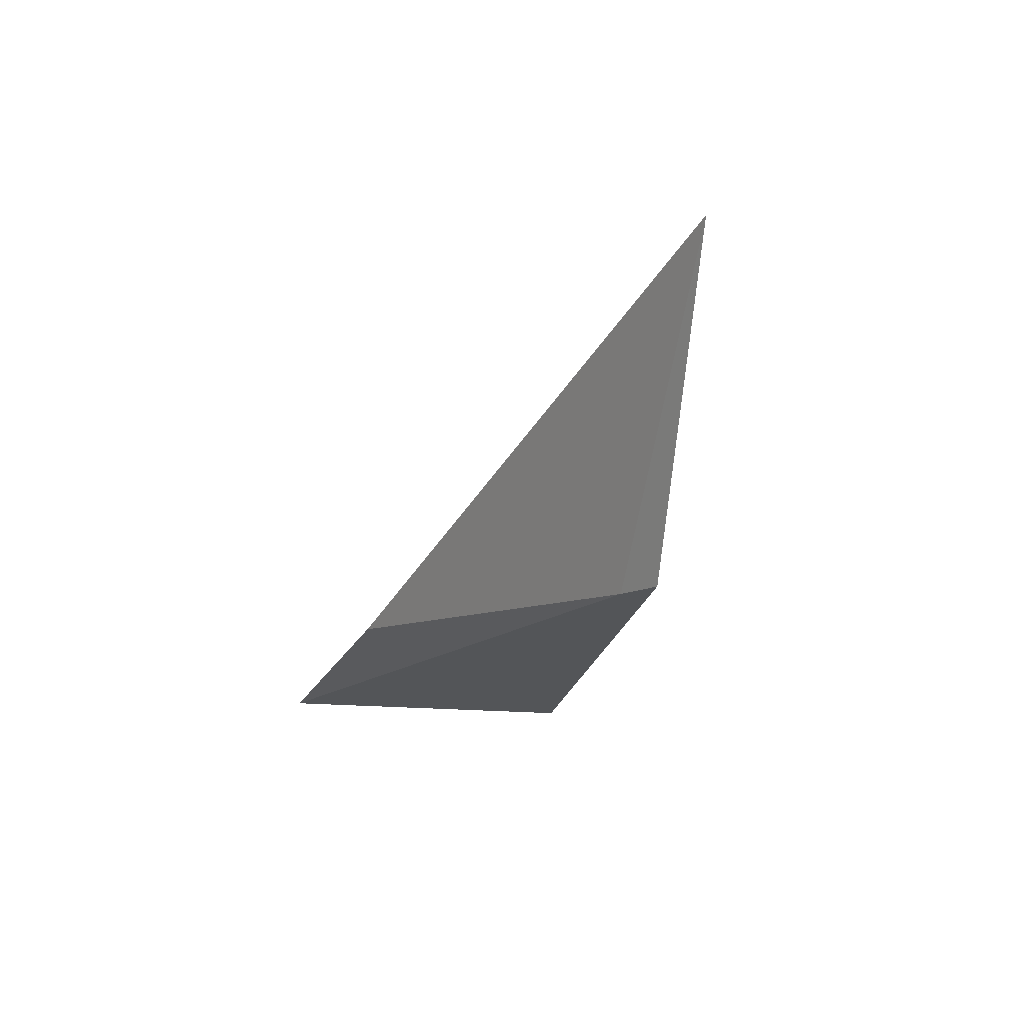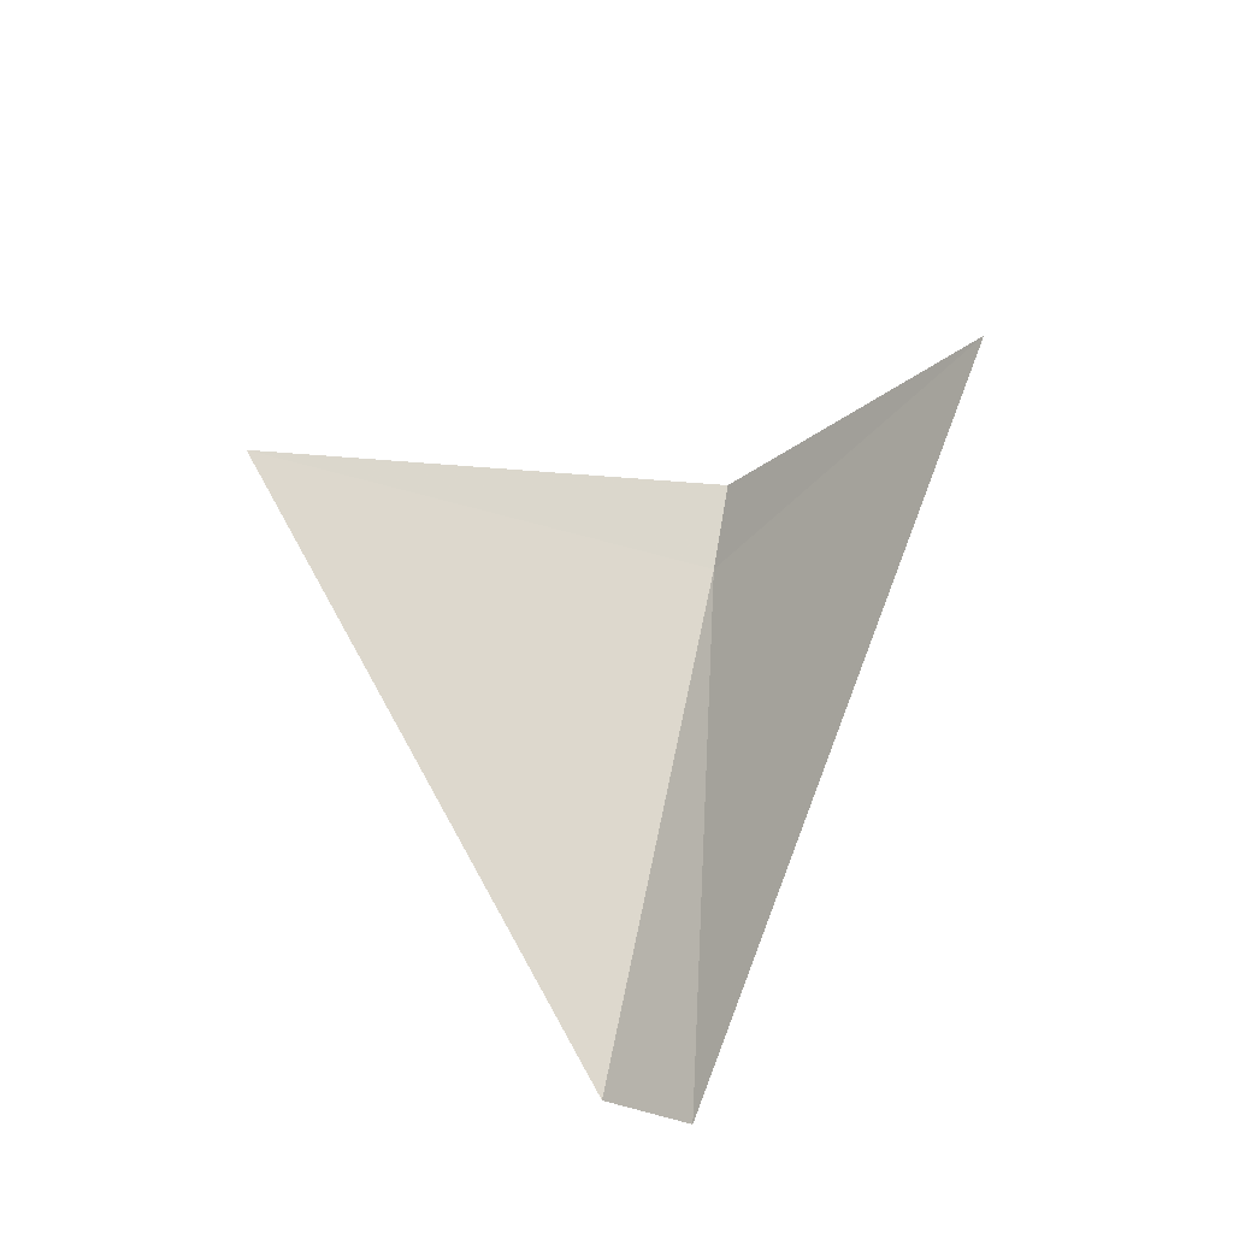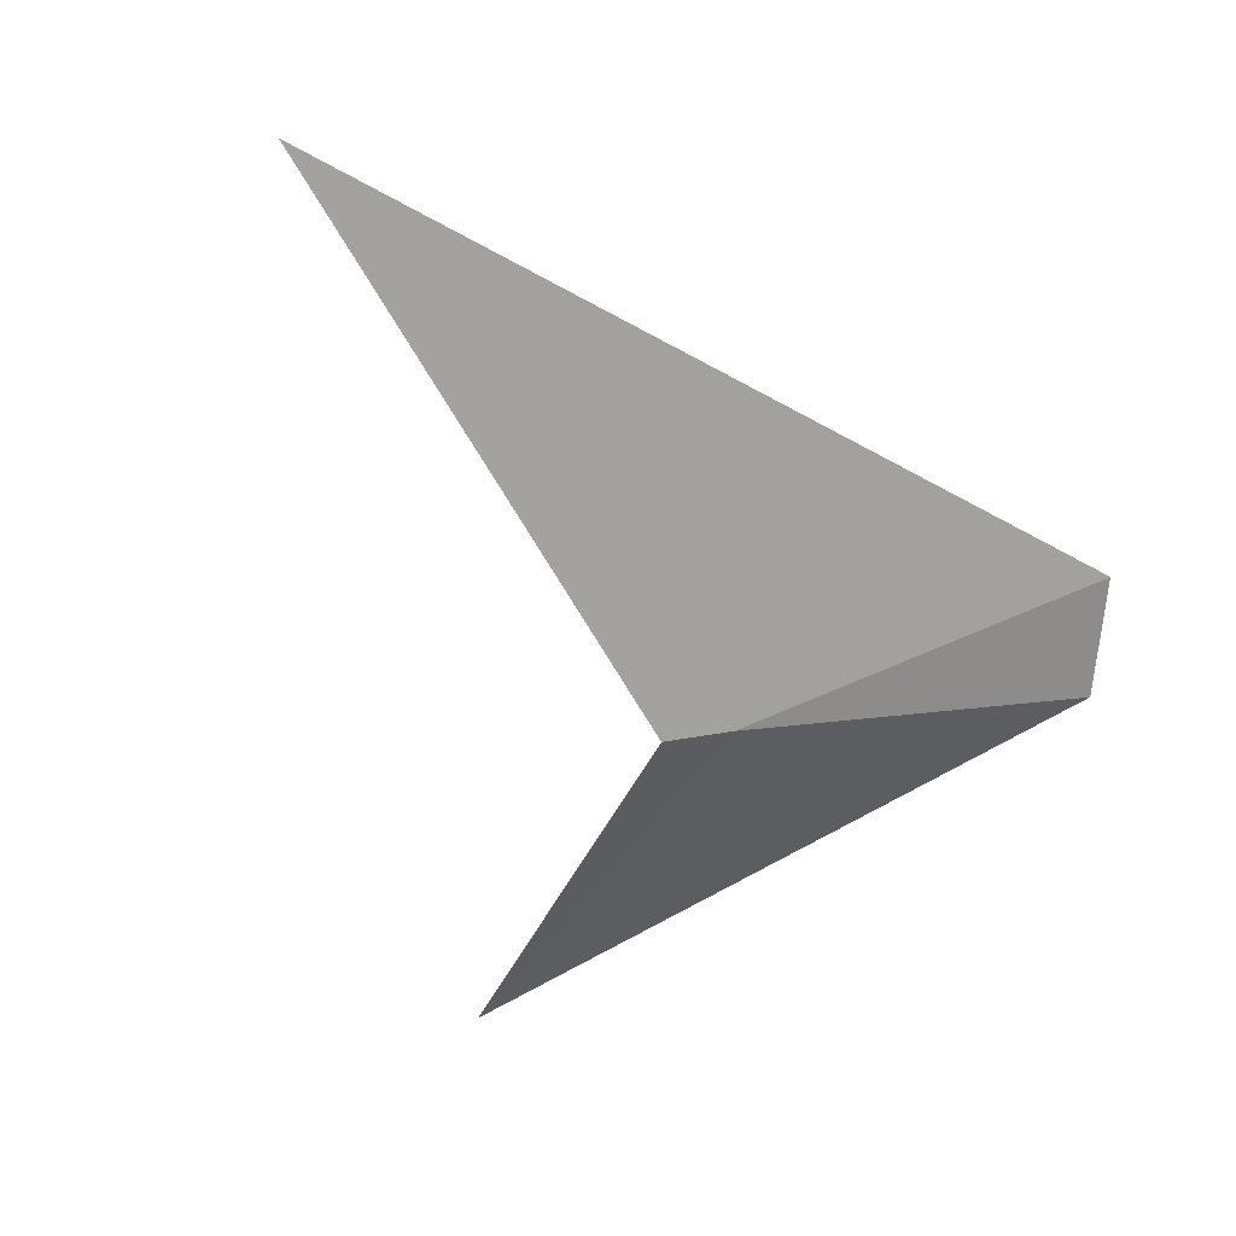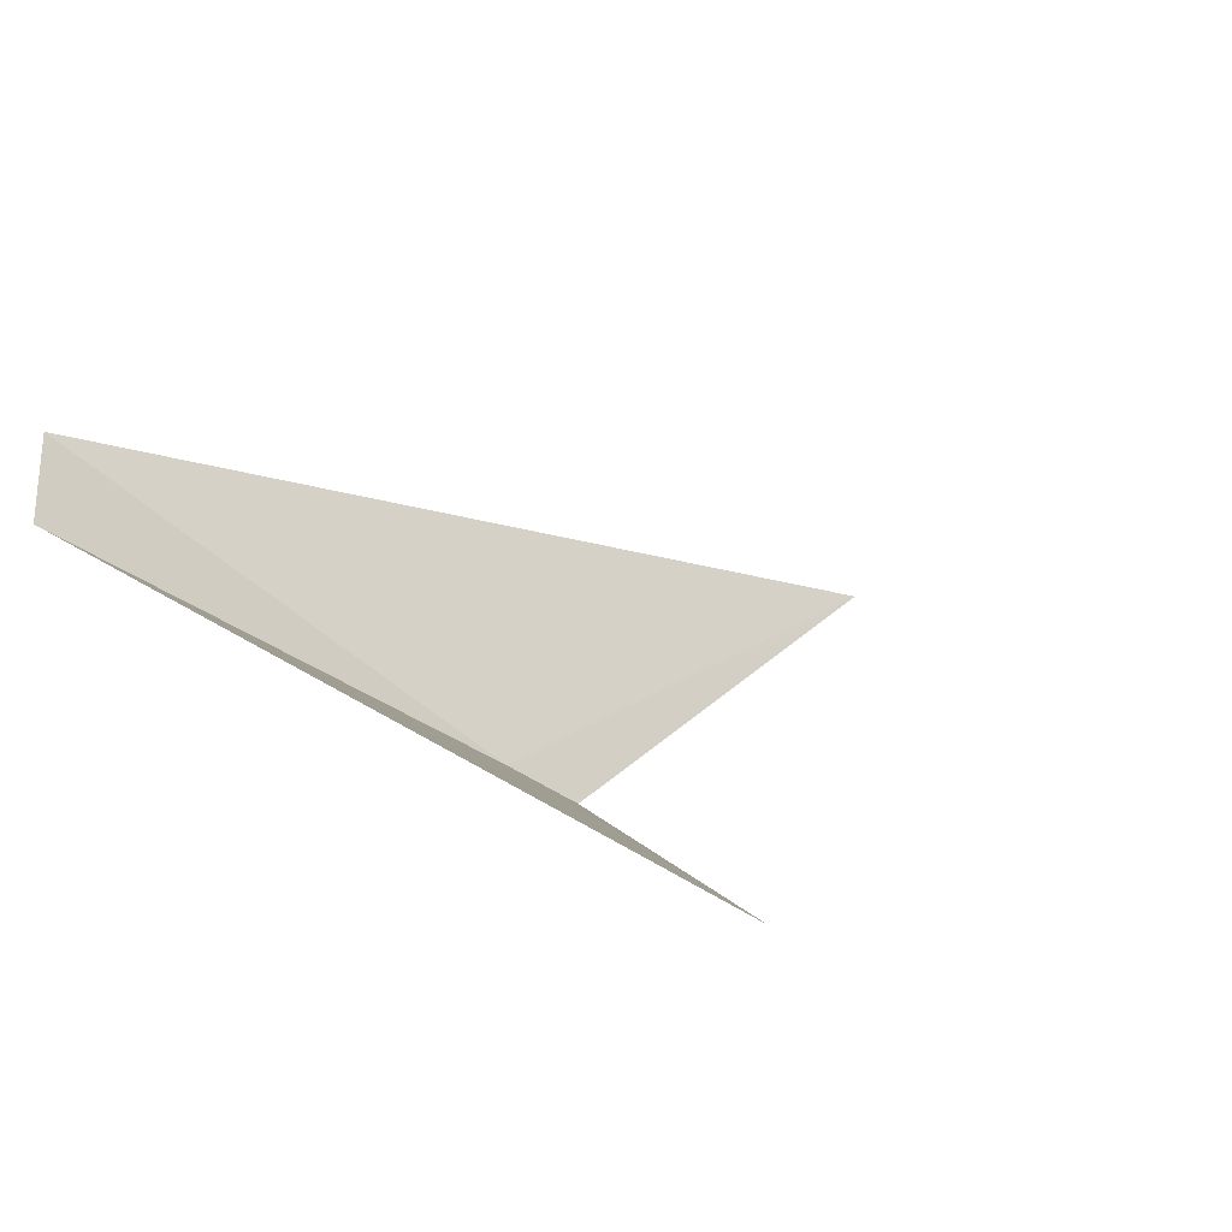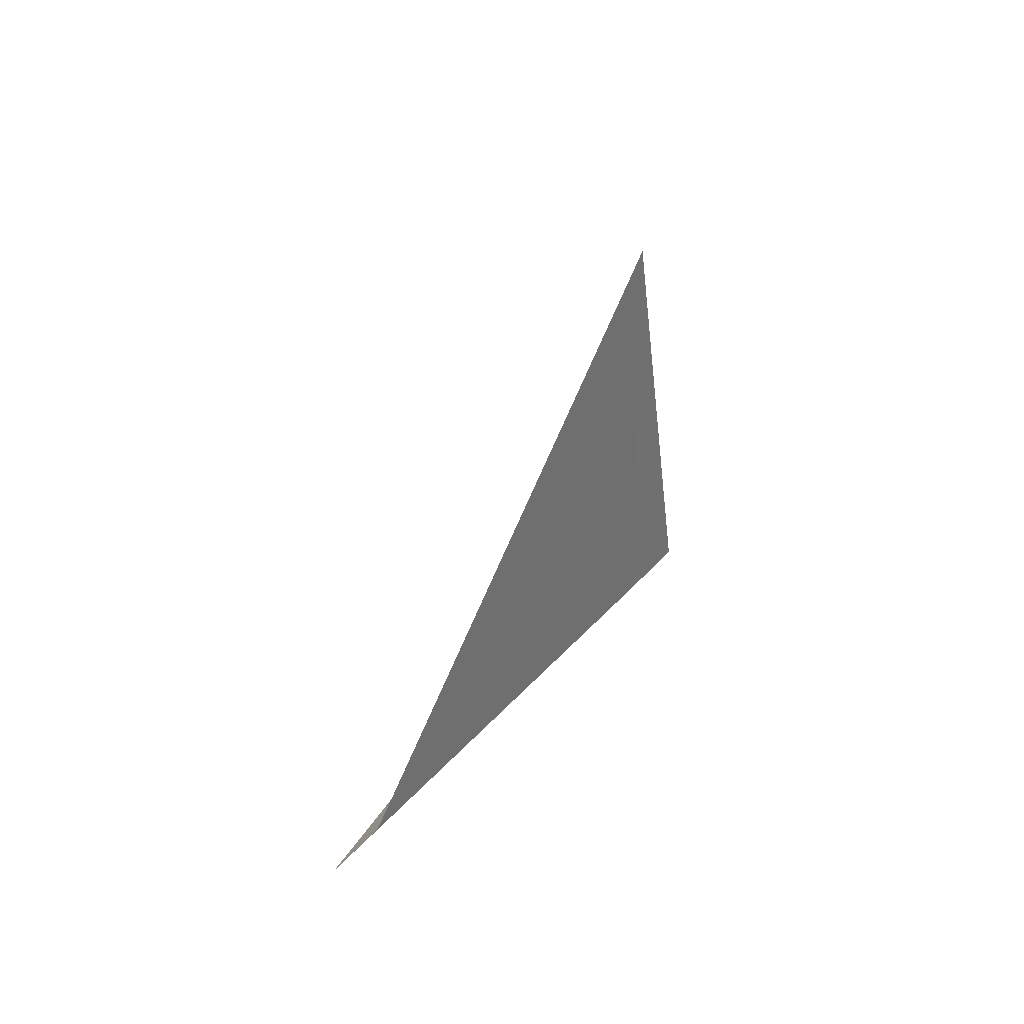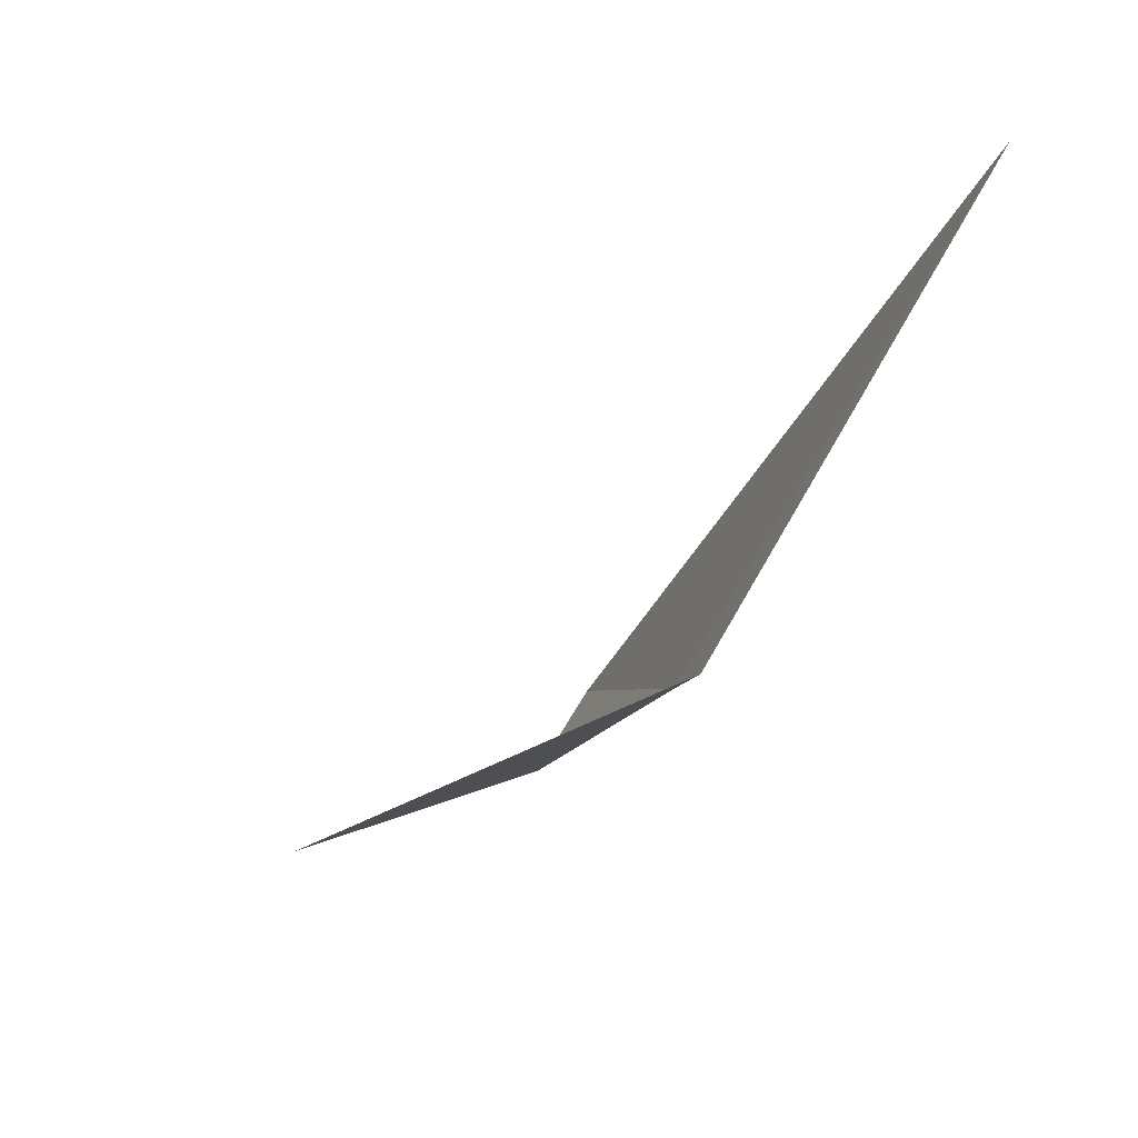
<metadata>
{"format":"obj","ext":"obj","renderer":"f3d","projection":"perspective","resolution":1024,"background":"white","views":[{"elev":-77.4,"azim":78.3,"up":"+Y"},{"elev":-53.0,"azim":162.6,"up":"+Y"},{"elev":-46.2,"azim":-120.7,"up":"+Z"},{"elev":15.3,"azim":61.3,"up":"+Z"},{"elev":-54.7,"azim":90.3,"up":"+Y"},{"elev":46.6,"azim":151.0,"up":"+Y"}]}
</metadata>
<code>
v -4.632 -77.99 -11.56
v -9.278 -69.95 -11.56
v -4.632 -77.02 -12.21
v 1.414 -77.99 -11.56
v -4.33 -83.79 -7.83
v -5.698 -83.19 -7.126
f 1 5 6
f 1 2 3
f 1 3 4
f 1 6 2
f 1 4 5

</code>
